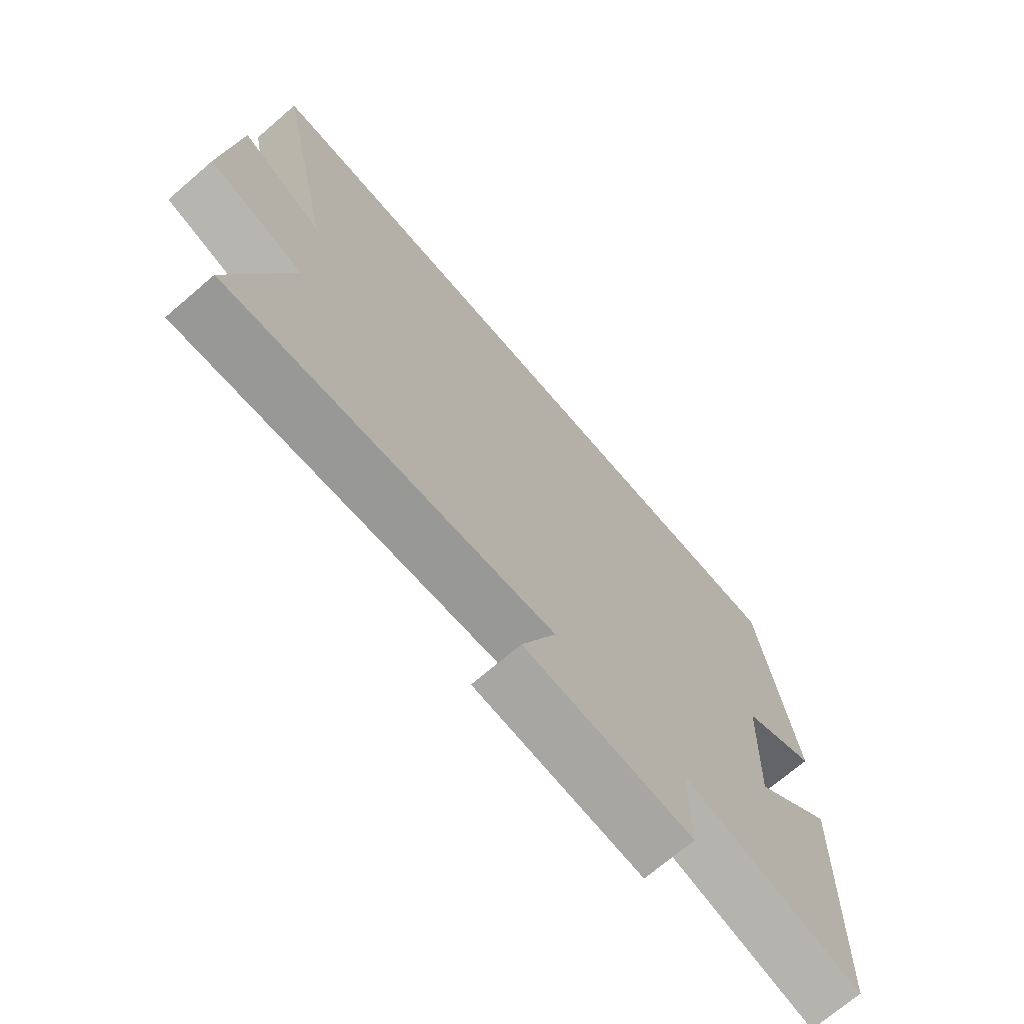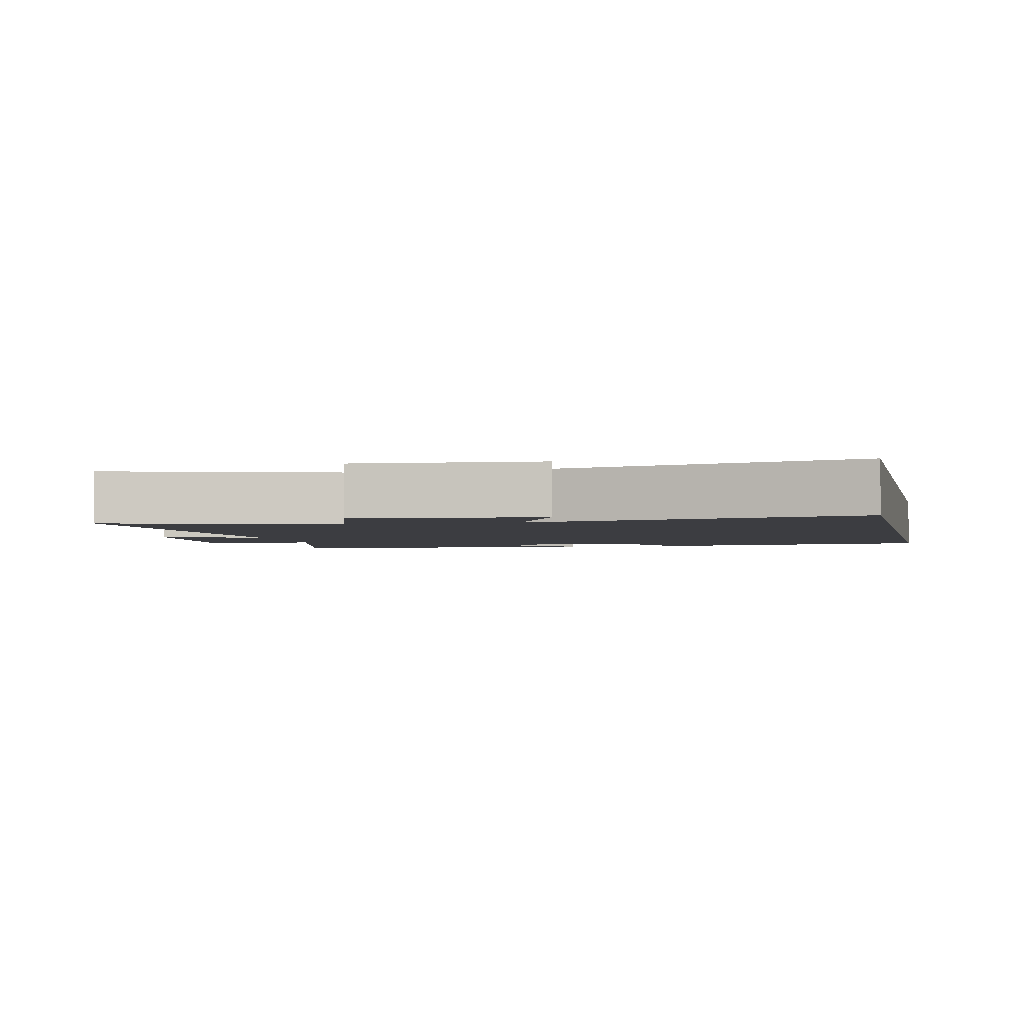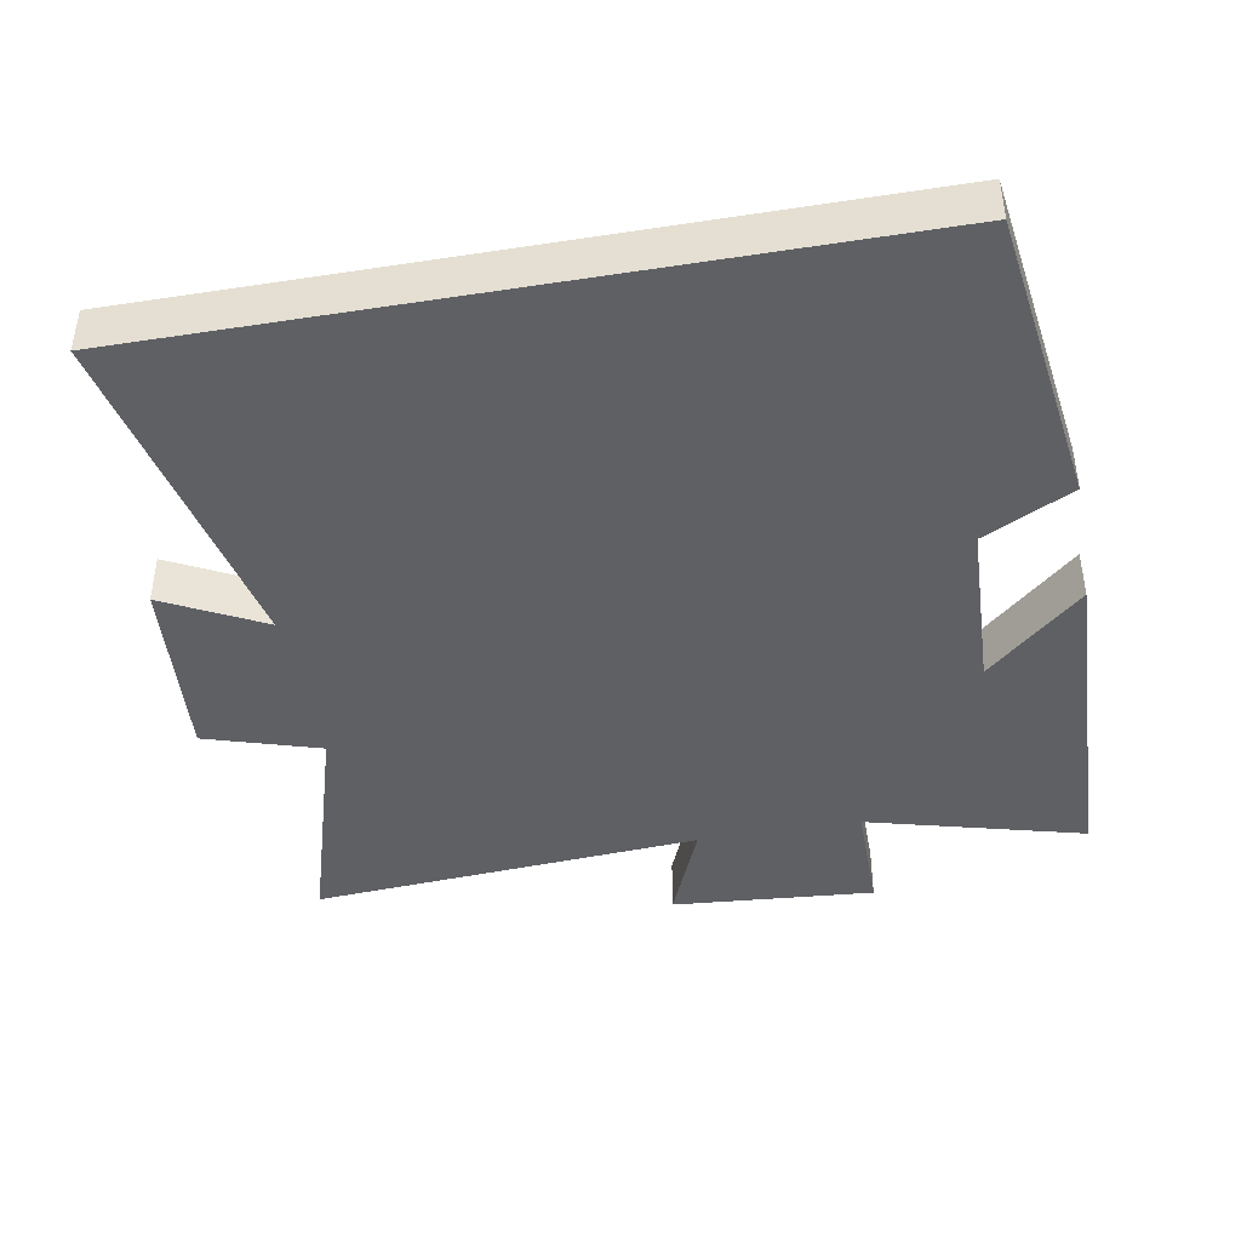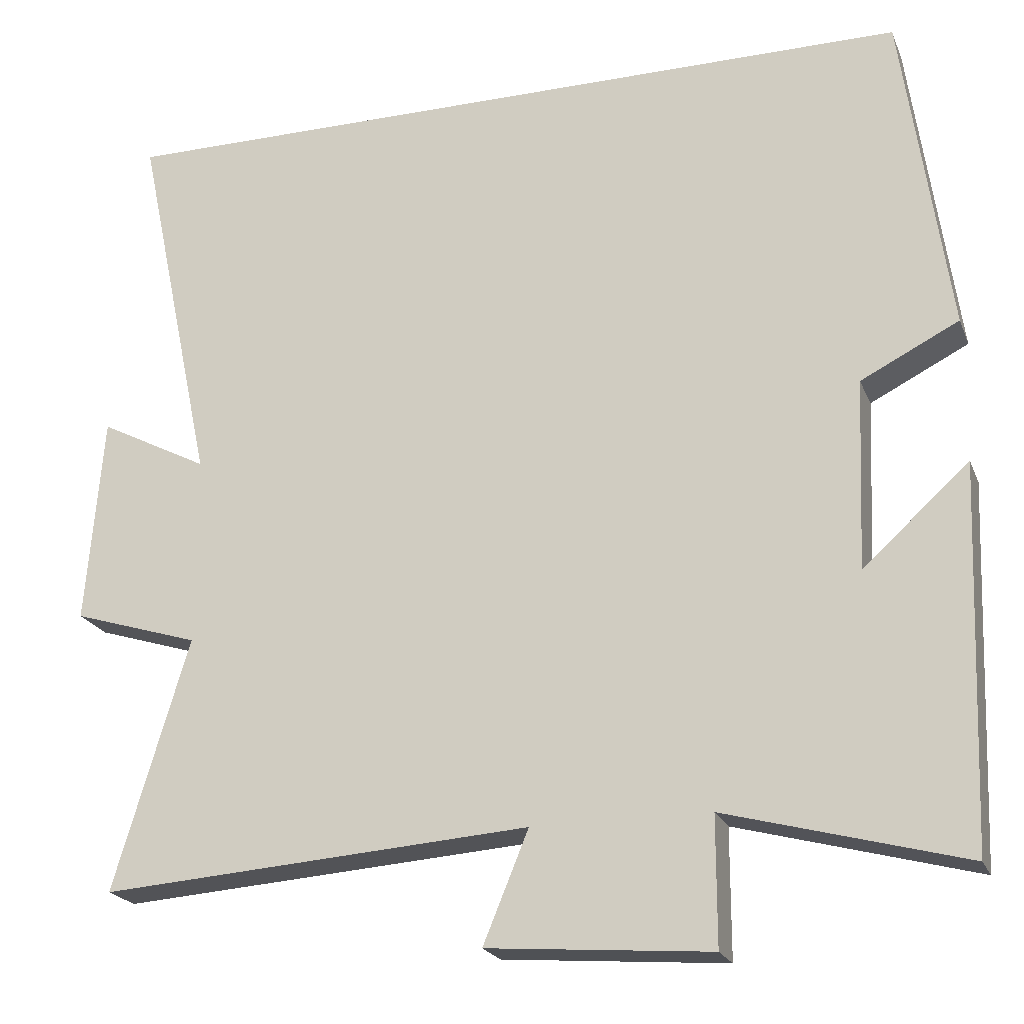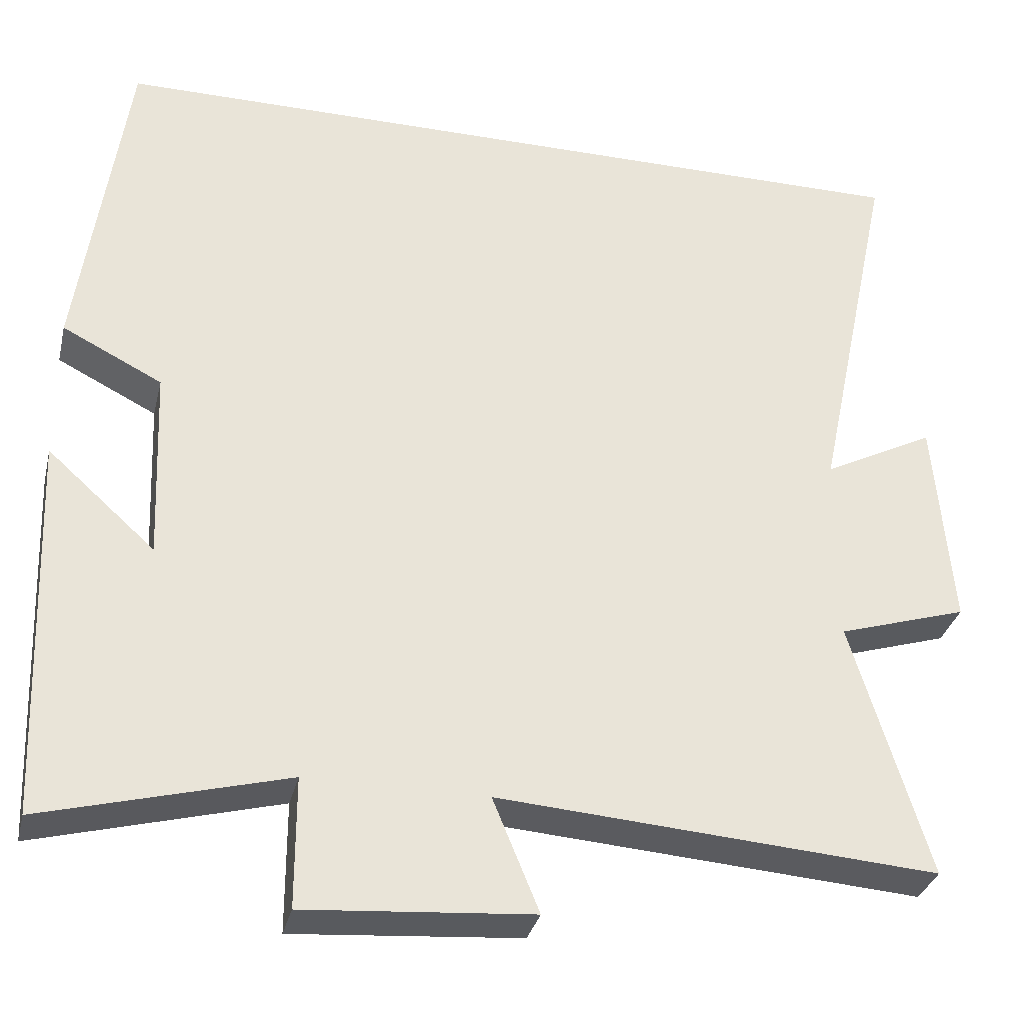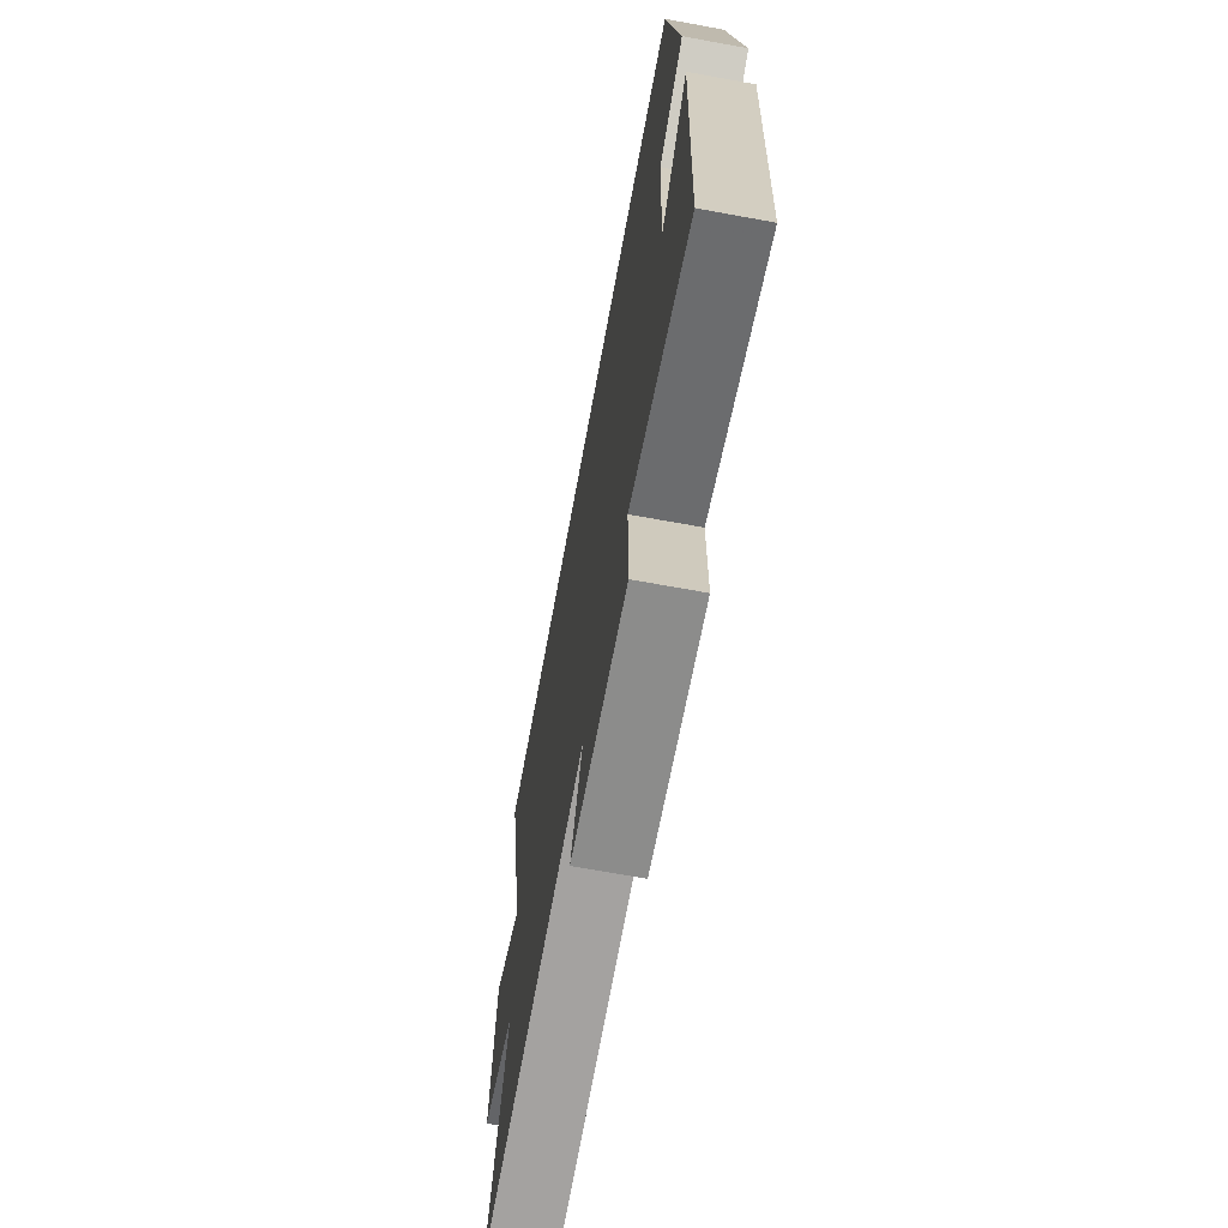
<metadata>
{"format":"obj","ext":"obj","renderer":"f3d","projection":"perspective","resolution":1024,"background":"white","views":[{"elev":-71.4,"azim":-49.4,"up":"+Z"},{"elev":-2.8,"azim":-77.3,"up":"+Y"},{"elev":-42.9,"azim":10.2,"up":"+Y"},{"elev":-21.4,"azim":18.0,"up":"+Z"},{"elev":-32.5,"azim":166.8,"up":"+Z"},{"elev":-68.5,"azim":79.6,"up":"+Z"}]}
</metadata>
<code>
v 0.482 0.07 -0.581
v 0.178 0.07 -0.5
v 0.178 0.07 -0.663
v -0.106 0.07 -0.641
v -0.048 0.07 -0.5
v -0.596 0.07 -0.54
v -0.5 0.07 -0.22
v -0.661 0.07 -0.17
v -0.639 0.07 0.096
v -0.5 0.07 0.024
v -0.6 0.07 0.5
v 0.441 0.07 0.5
v 0.5 0.07 0.084
v 0.375 0.07 0.021
v 0.365 0.07 -0.221
v 0.5 0.07 -0.1
v 0.482 0 -0.581
v 0.178 0 -0.5
v 0.178 0 -0.663
v -0.106 0 -0.641
v -0.048 0 -0.5
v -0.596 0 -0.54
v -0.5 0 -0.22
v -0.661 0 -0.17
v -0.639 0 0.096
v -0.5 0 0.024
v -0.6 0 0.5
v 0.441 0 0.5
v 0.5 0 0.084
v 0.375 0 0.021
v 0.365 0 -0.221
v 0.5 0 -0.1
f 15 16 1 2
f 14 15 2
f 12 13 14
f 11 12 14
f 10 11 14
f 10 14 2
f 7 8 9 10
f 7 10 2
f 5 6 7
f 5 7 2
f 2 3 4 5
f 18 17 32 31
f 18 31 30
f 30 29 28
f 30 28 27
f 30 27 26
f 18 30 26
f 26 25 24 23
f 18 26 23
f 23 22 21
f 18 23 21
f 21 20 19 18
f 1 17 18 2
f 2 18 19 3
f 3 19 20 4
f 4 20 21 5
f 5 21 22 6
f 6 22 23 7
f 7 23 24 8
f 8 24 25 9
f 9 25 26 10
f 10 26 27 11
f 11 27 28 12
f 12 28 29 13
f 13 29 30 14
f 14 30 31 15
f 15 31 32 16
f 16 32 17 1

</code>
